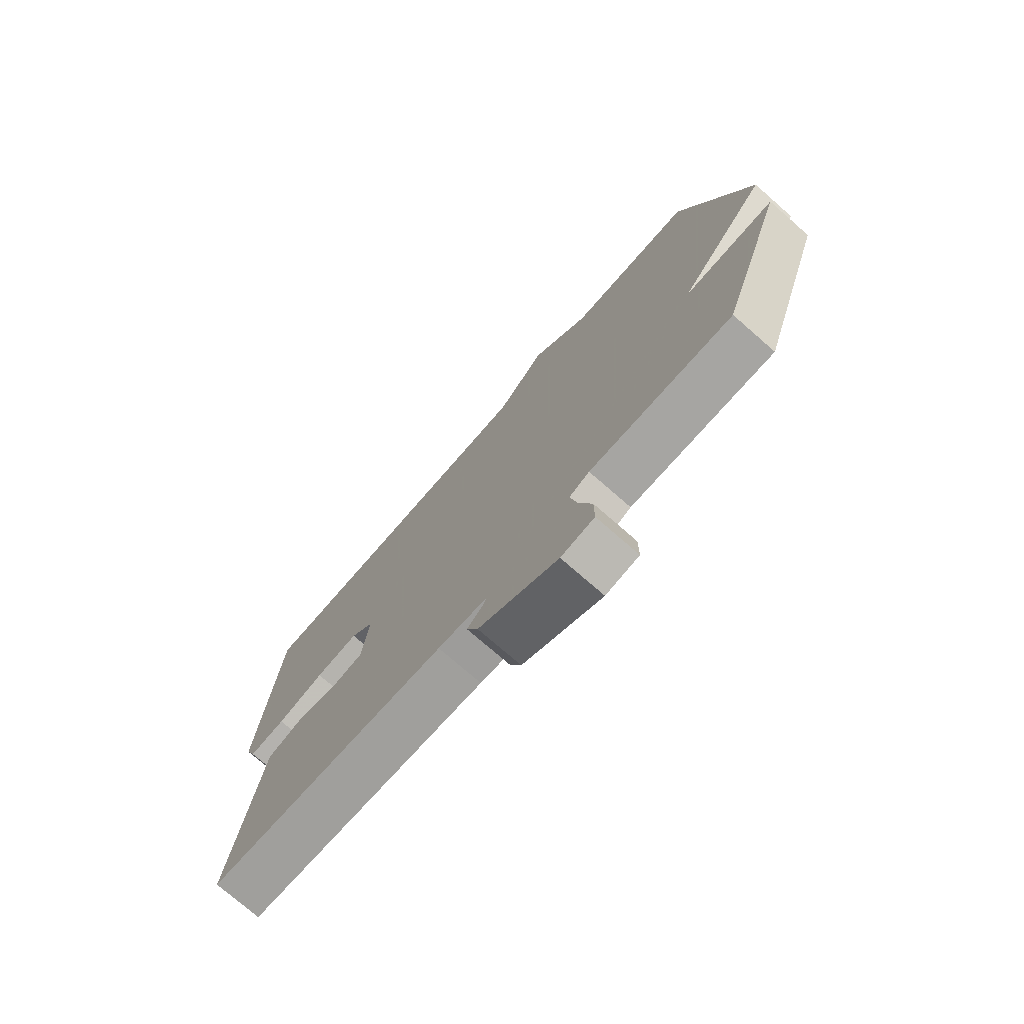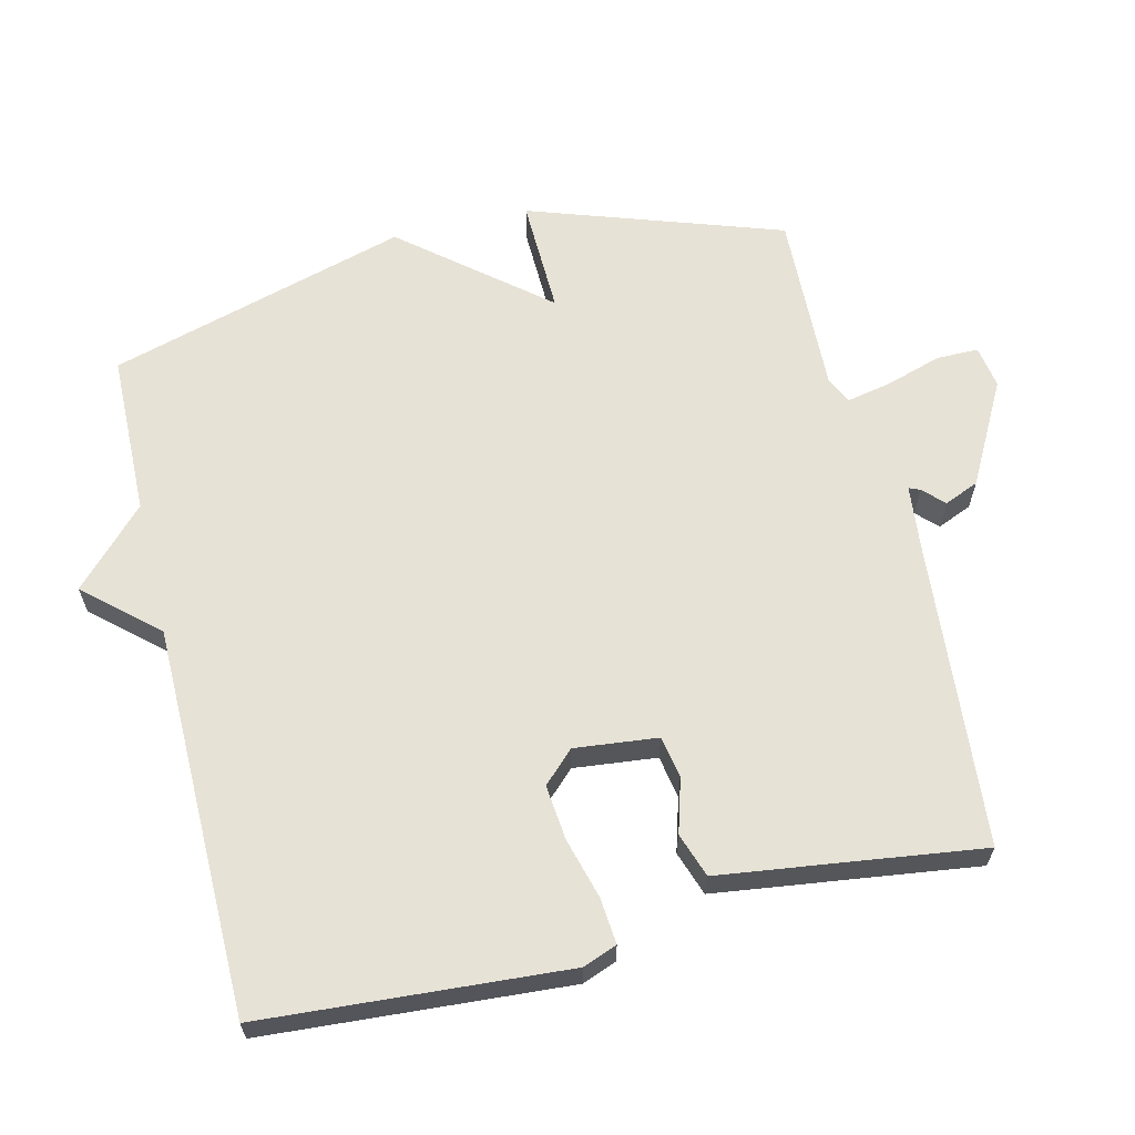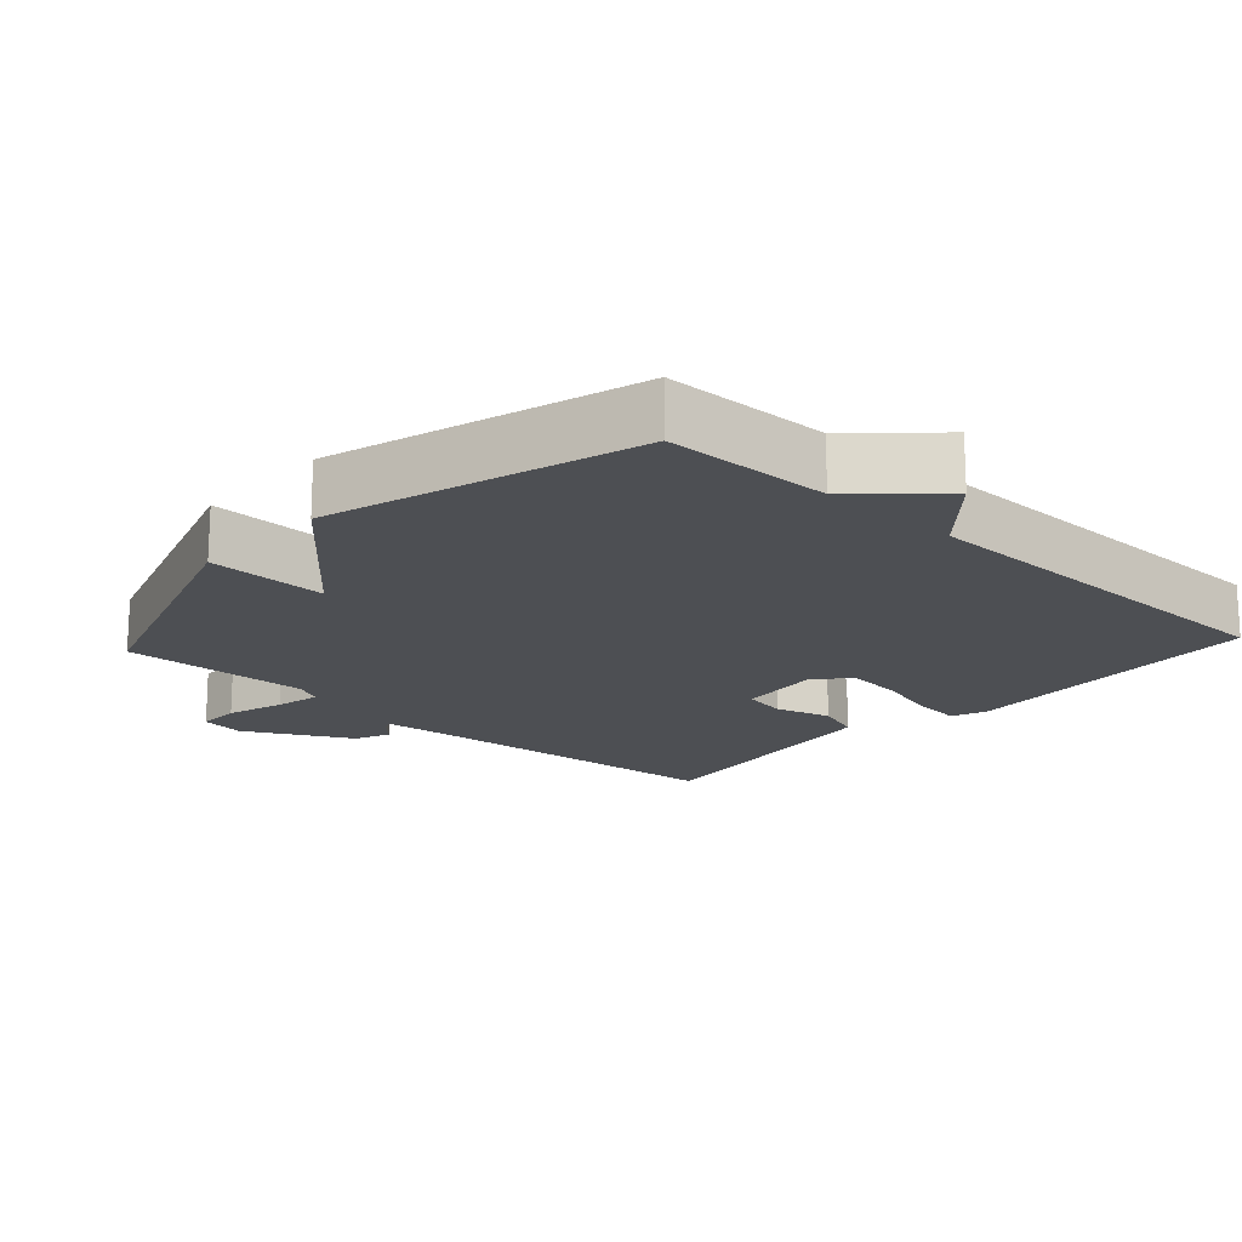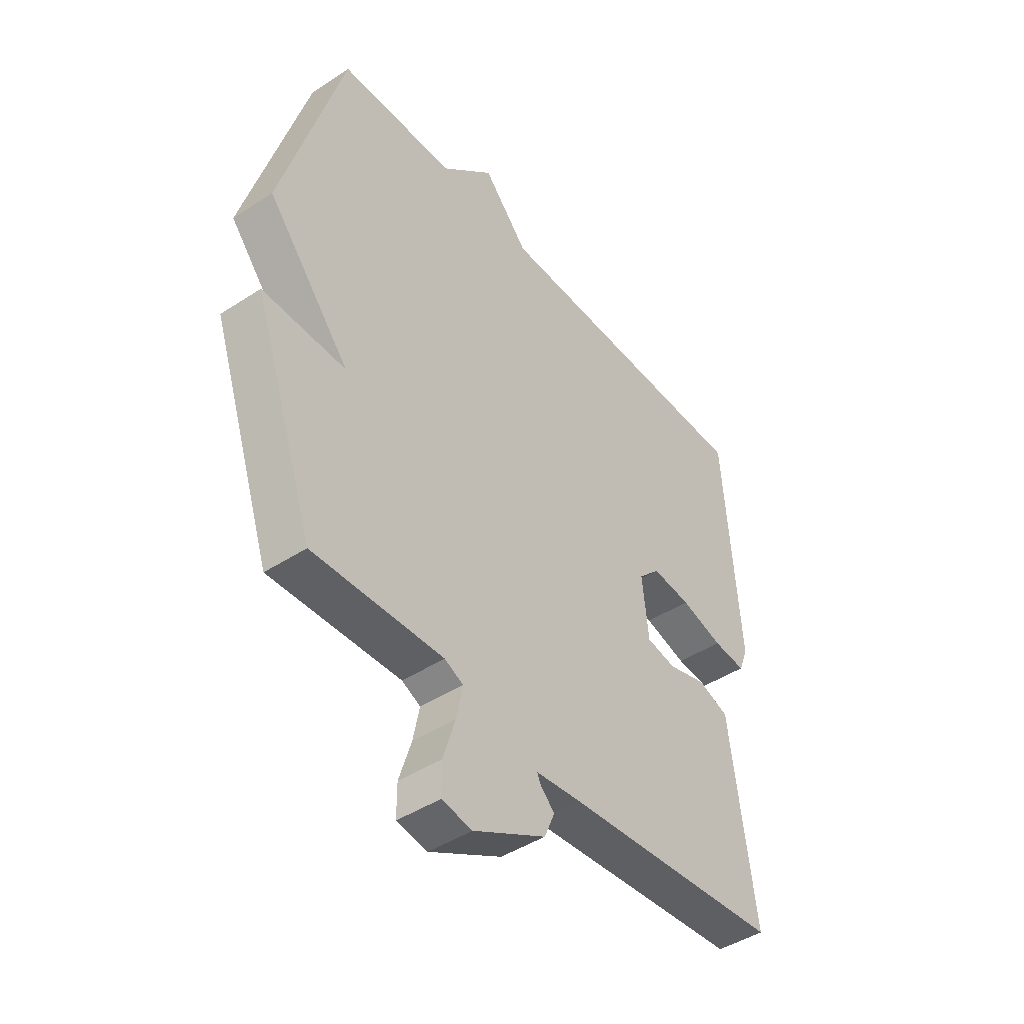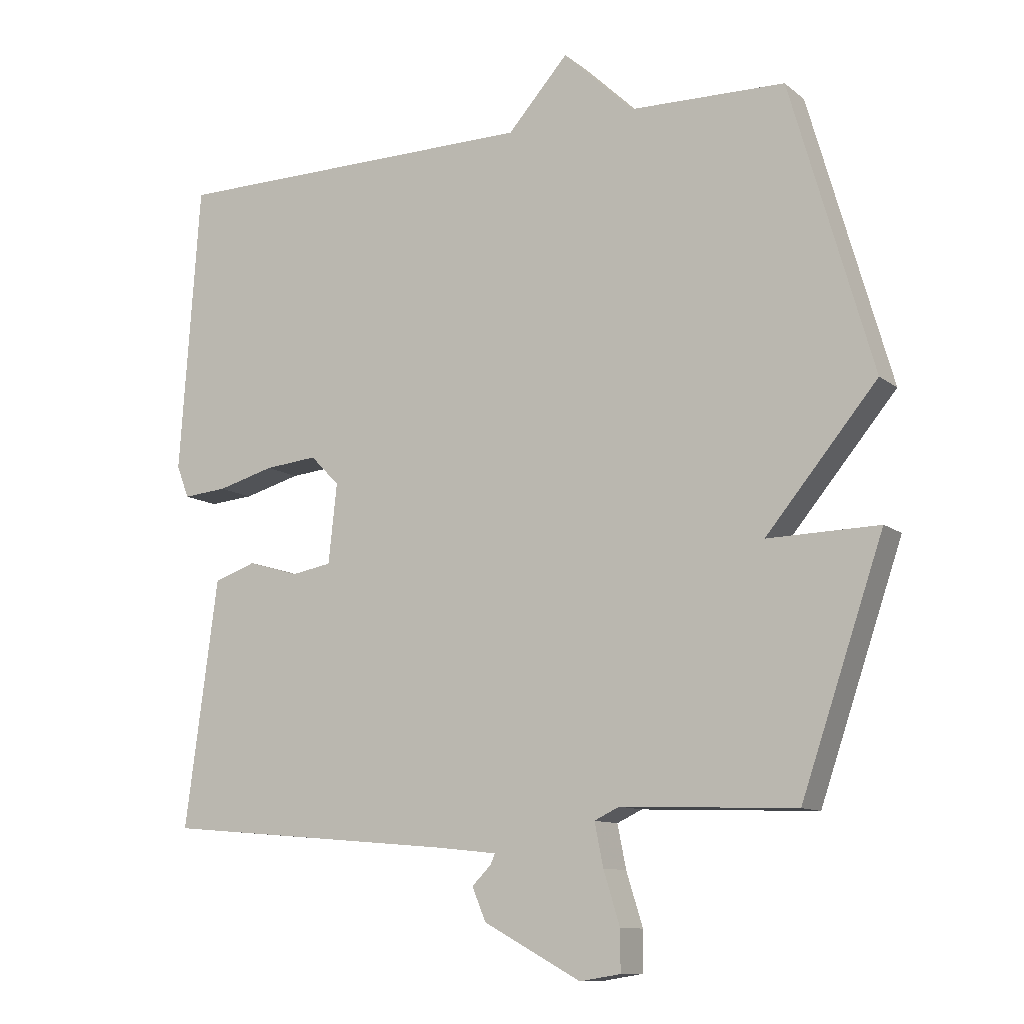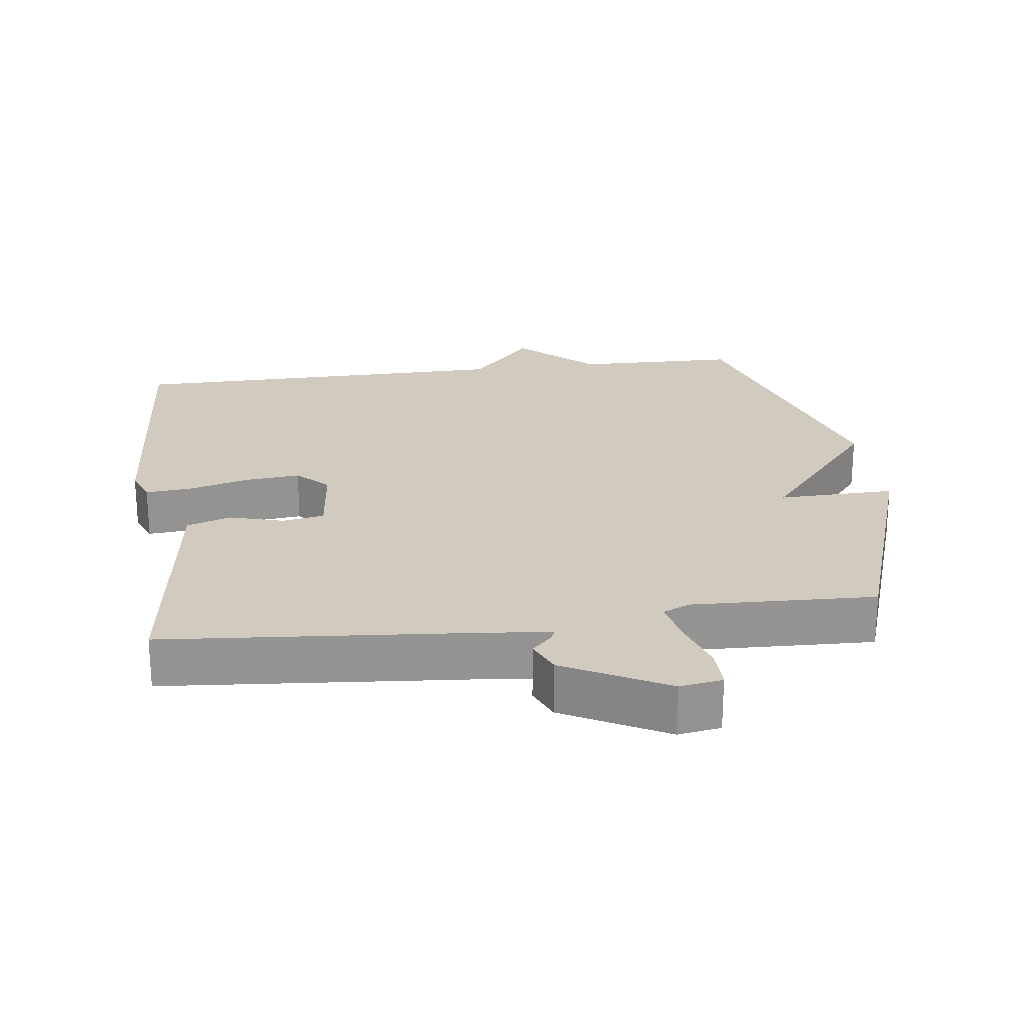
<metadata>
{"format":"obj","ext":"obj","renderer":"f3d","projection":"perspective","resolution":1024,"background":"white","views":[{"elev":-75.5,"azim":-131.1,"up":"+Z"},{"elev":63.1,"azim":76.4,"up":"+Y"},{"elev":-17.6,"azim":-42.6,"up":"+Y"},{"elev":-44.9,"azim":-52.8,"up":"+Z"},{"elev":-10.7,"azim":-150.8,"up":"+Z"},{"elev":23.3,"azim":172.4,"up":"+Y"}]}
</metadata>
<code>
v 0.5 0.07 -0.5
v 0.053 0.07 -0.539
v -0.039 0.07 -0.549
v -0.032 0.07 -0.565
v -0.003 0.07 -0.594
v -0.024 0.07 -0.644
v -0.172 0.07 -0.724
v -0.234 0.07 -0.714
v -0.234 0.07 -0.653
v -0.209 0.07 -0.573
v -0.196 0.07 -0.508
v -0.234 0.07 -0.49
v -0.5 0.07 -0.5
v -0.625 0.07 -0.134
v -0.456 0.07 -0.138
v -0.625 0.07 0.066
v -0.5 0.07 0.5
v -0.264 0.07 0.505
v -0.156 0.07 0.608
v -0.064 0.07 0.505
v 0.5 0.07 0.5
v 0.531 0.07 0.061
v 0.512 0.07 0.012
v 0.445 0.07 0.018
v 0.358 0.07 0.042
v 0.278 0.07 0.05
v 0.234 0.07 0.005
v 0.247 0.07 -0.115
v 0.308 0.07 -0.126
v 0.386 0.07 -0.103
v 0.45 0.07 -0.125
v 0.469 0.07 -0.268
v 0.5 0 -0.5
v 0.053 0 -0.539
v -0.039 0 -0.549
v -0.032 0 -0.565
v -0.003 0 -0.594
v -0.024 0 -0.644
v -0.172 0 -0.724
v -0.234 0 -0.714
v -0.234 0 -0.653
v -0.209 0 -0.573
v -0.196 0 -0.508
v -0.234 0 -0.49
v -0.5 0 -0.5
v -0.625 0 -0.134
v -0.456 0 -0.138
v -0.625 0 0.066
v -0.5 0 0.5
v -0.264 0 0.505
v -0.156 0 0.608
v -0.064 0 0.505
v 0.5 0 0.5
v 0.531 0 0.061
v 0.512 0 0.012
v 0.445 0 0.018
v 0.358 0 0.042
v 0.278 0 0.05
v 0.234 0 0.005
v 0.247 0 -0.115
v 0.308 0 -0.126
v 0.386 0 -0.103
v 0.45 0 -0.125
v 0.469 0 -0.268
f 29 30 31 32
f 32 1 2
f 29 32 2
f 28 29 2
f 27 28 2 3
f 23 24 25
f 22 23 25
f 21 22 25
f 20 21 25
f 20 25 26
f 20 26 27
f 19 20 27
f 18 19 27
f 18 27 3
f 17 18 3
f 16 17 3
f 15 16 3
f 12 13 14 15
f 8 9 10
f 7 8 10
f 6 7 10
f 5 6 10
f 4 5 10
f 4 10 11
f 11 12 15
f 4 11 15
f 3 4 15
f 64 63 62 61
f 34 33 64
f 34 64 61
f 34 61 60
f 35 34 60 59
f 57 56 55
f 57 55 54
f 57 54 53
f 57 53 52
f 58 57 52
f 59 58 52
f 59 52 51
f 59 51 50
f 35 59 50
f 35 50 49
f 35 49 48
f 35 48 47
f 47 46 45 44
f 42 41 40
f 42 40 39
f 42 39 38
f 42 38 37
f 42 37 36
f 43 42 36
f 47 44 43
f 47 43 36
f 47 36 35
f 1 33 34 2
f 2 34 35 3
f 3 35 36 4
f 4 36 37 5
f 5 37 38 6
f 6 38 39 7
f 7 39 40 8
f 8 40 41 9
f 9 41 42 10
f 10 42 43 11
f 11 43 44 12
f 12 44 45 13
f 13 45 46 14
f 14 46 47 15
f 15 47 48 16
f 16 48 49 17
f 17 49 50 18
f 18 50 51 19
f 19 51 52 20
f 20 52 53 21
f 21 53 54 22
f 22 54 55 23
f 23 55 56 24
f 24 56 57 25
f 25 57 58 26
f 26 58 59 27
f 27 59 60 28
f 28 60 61 29
f 29 61 62 30
f 30 62 63 31
f 31 63 64 32
f 32 64 33 1

</code>
